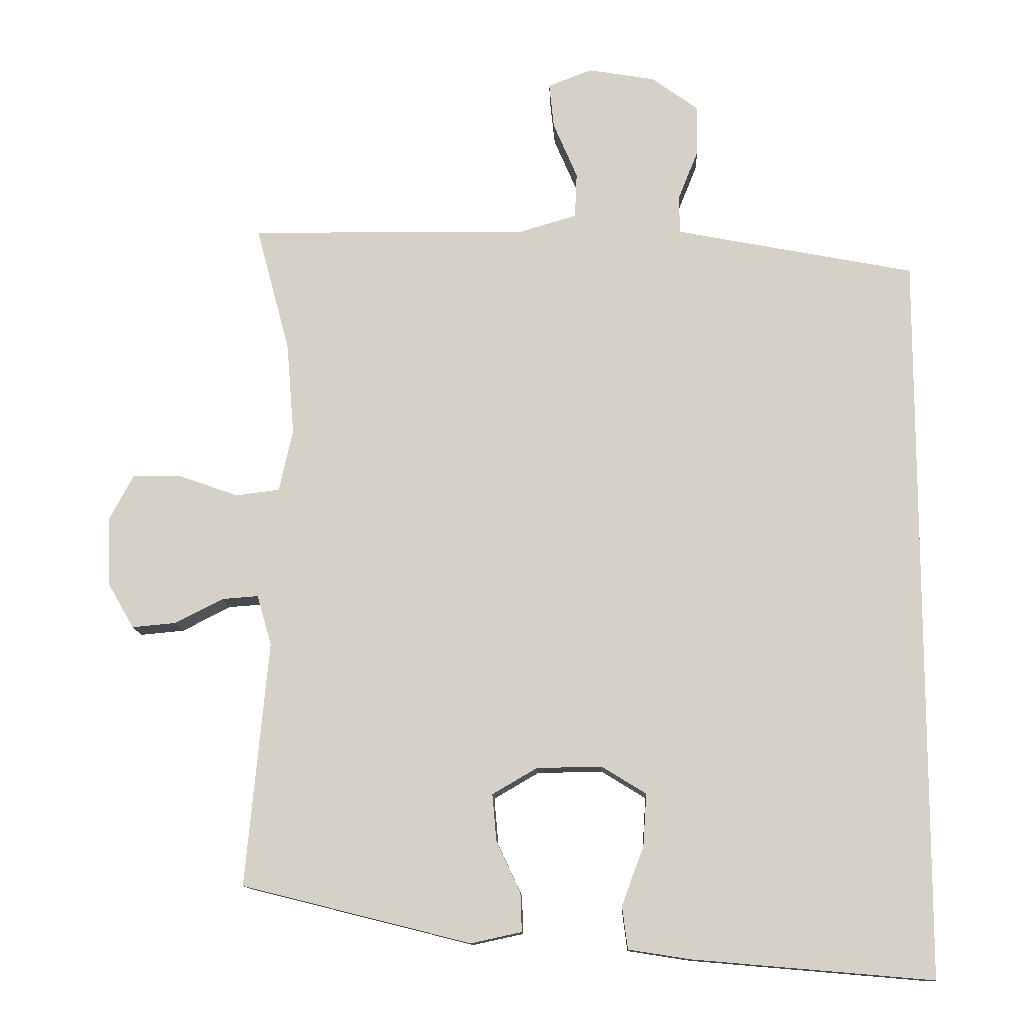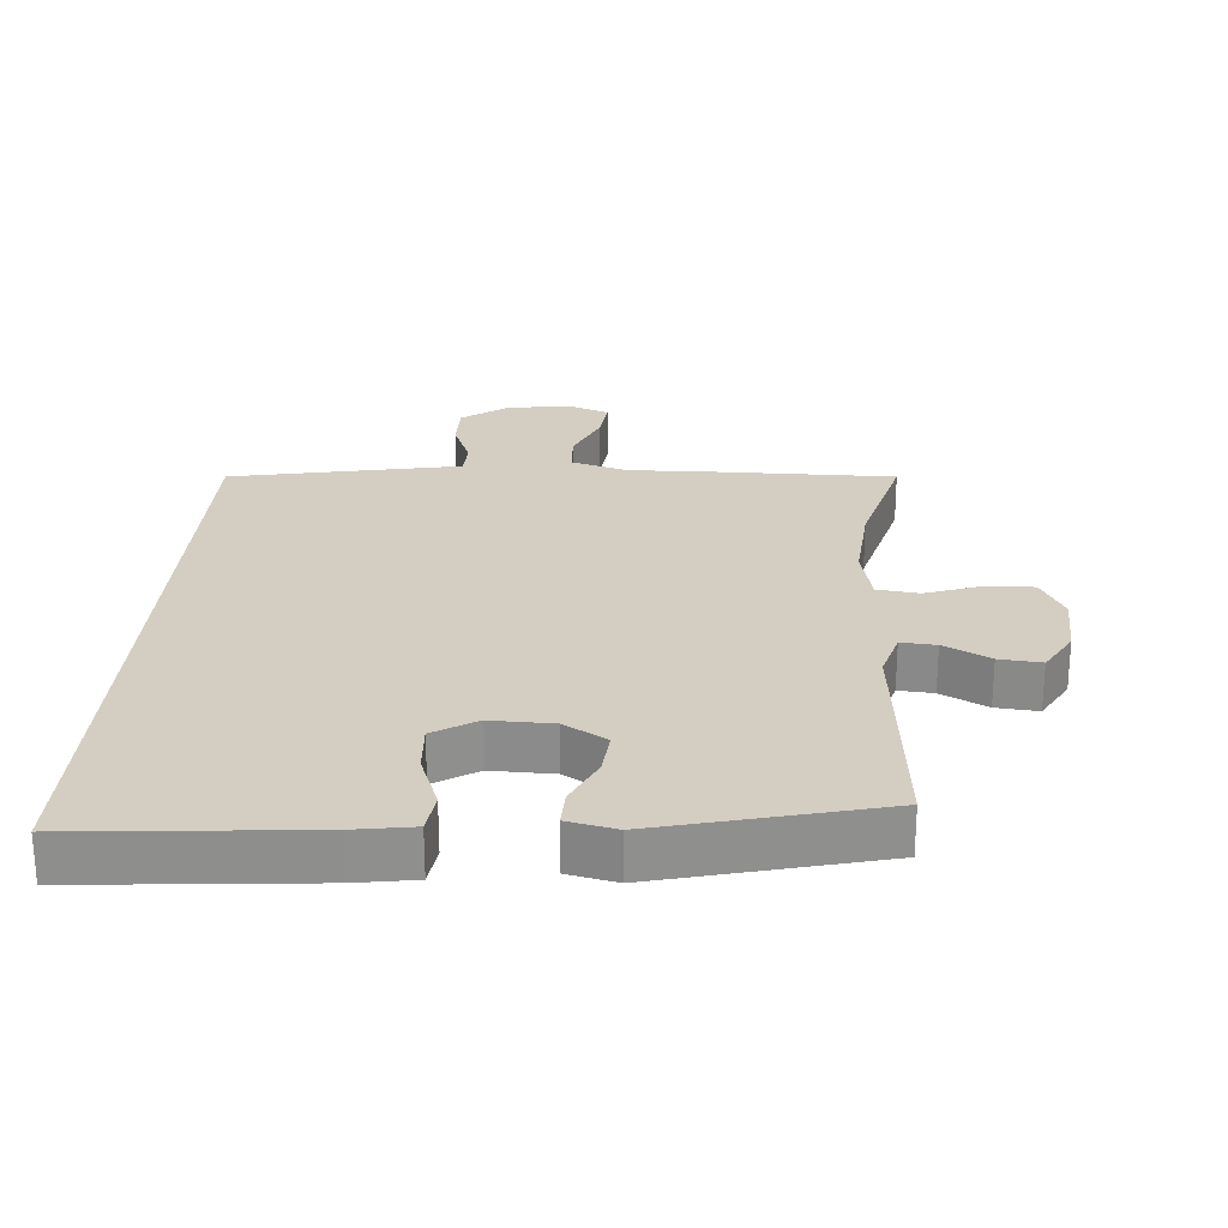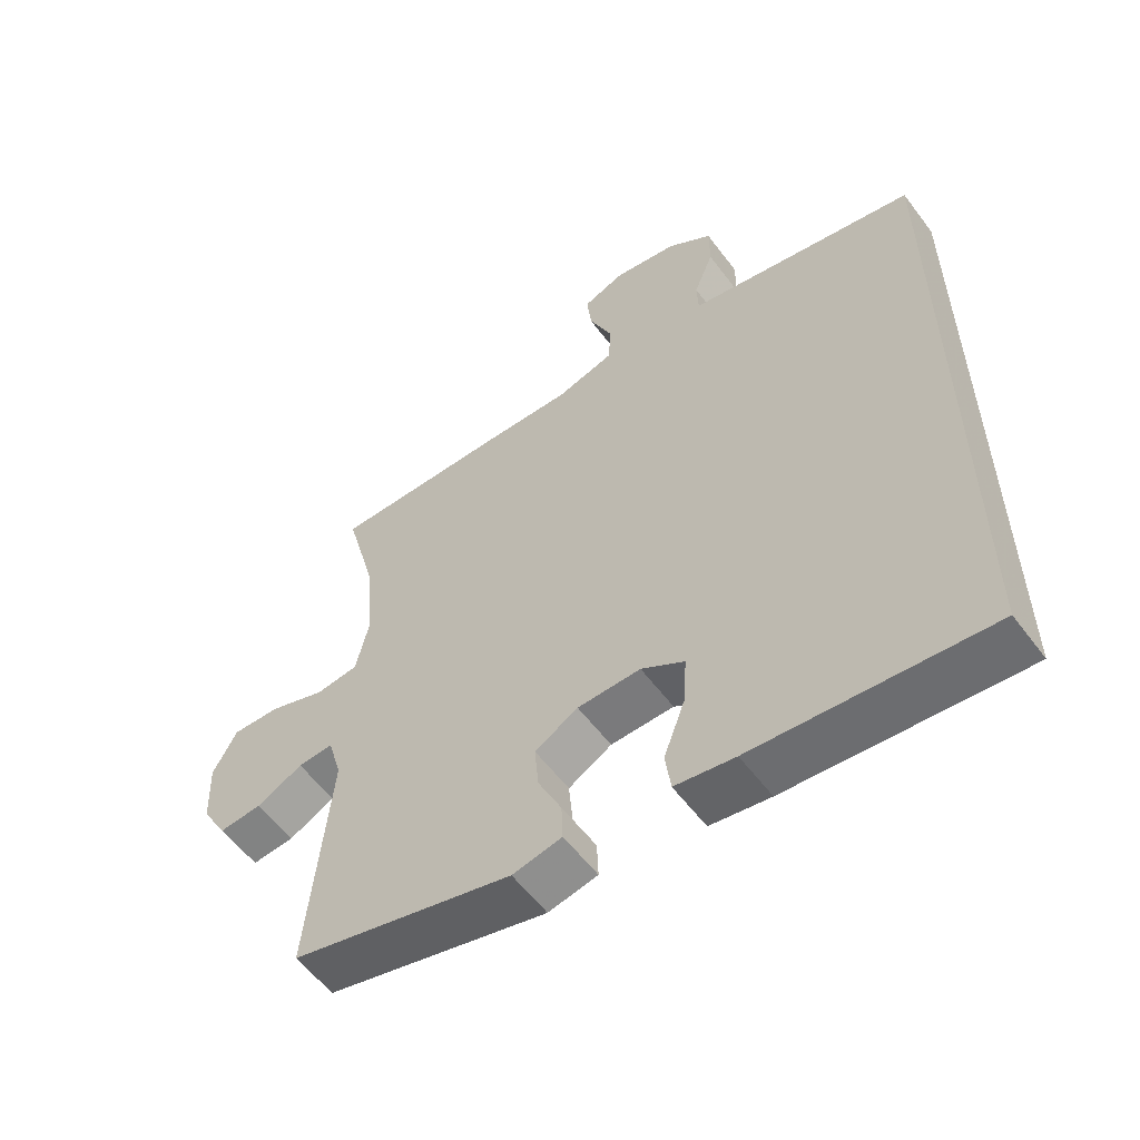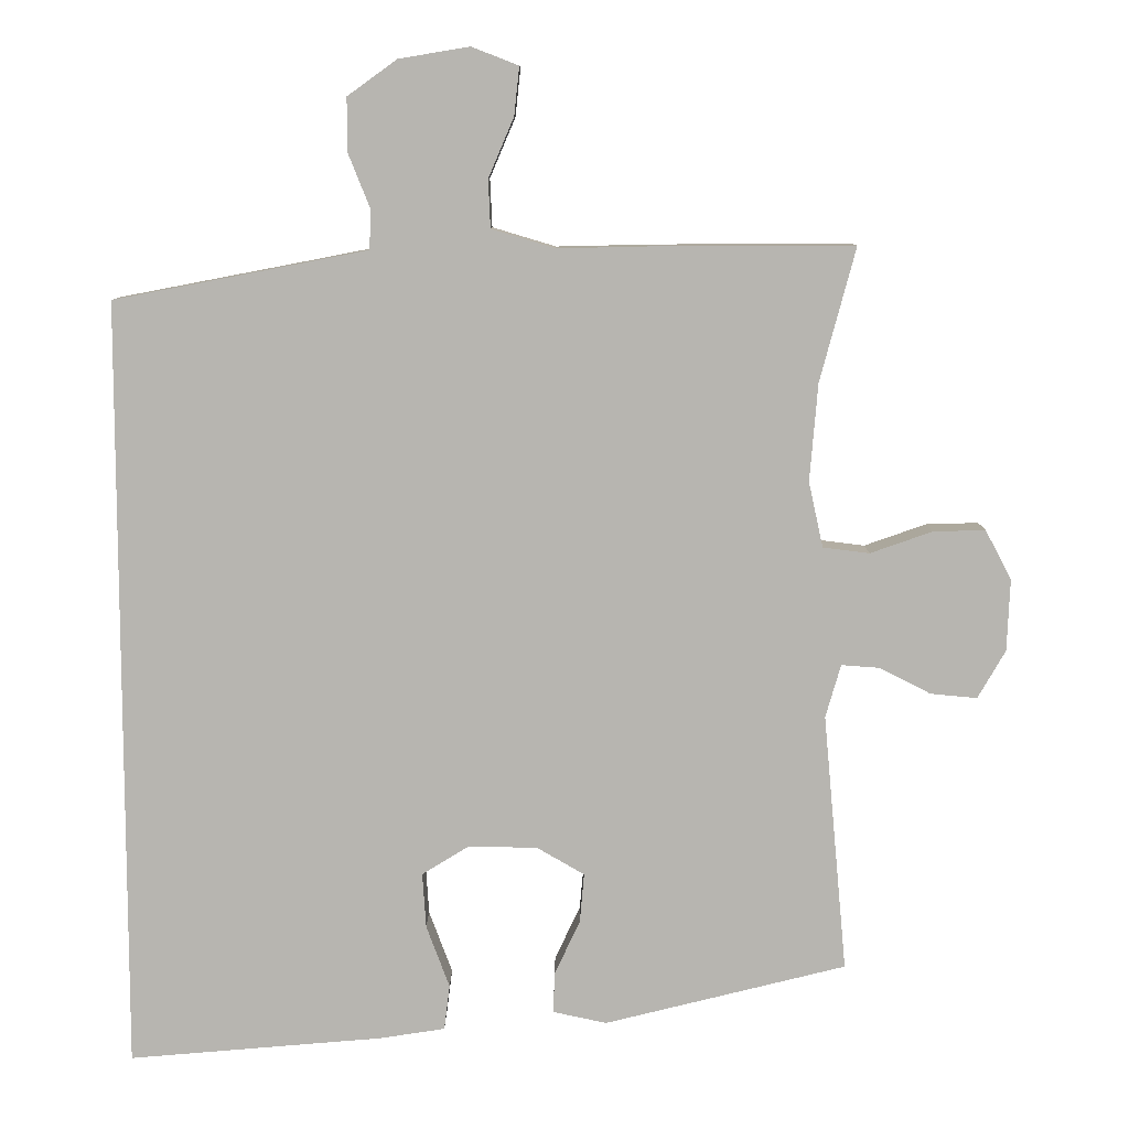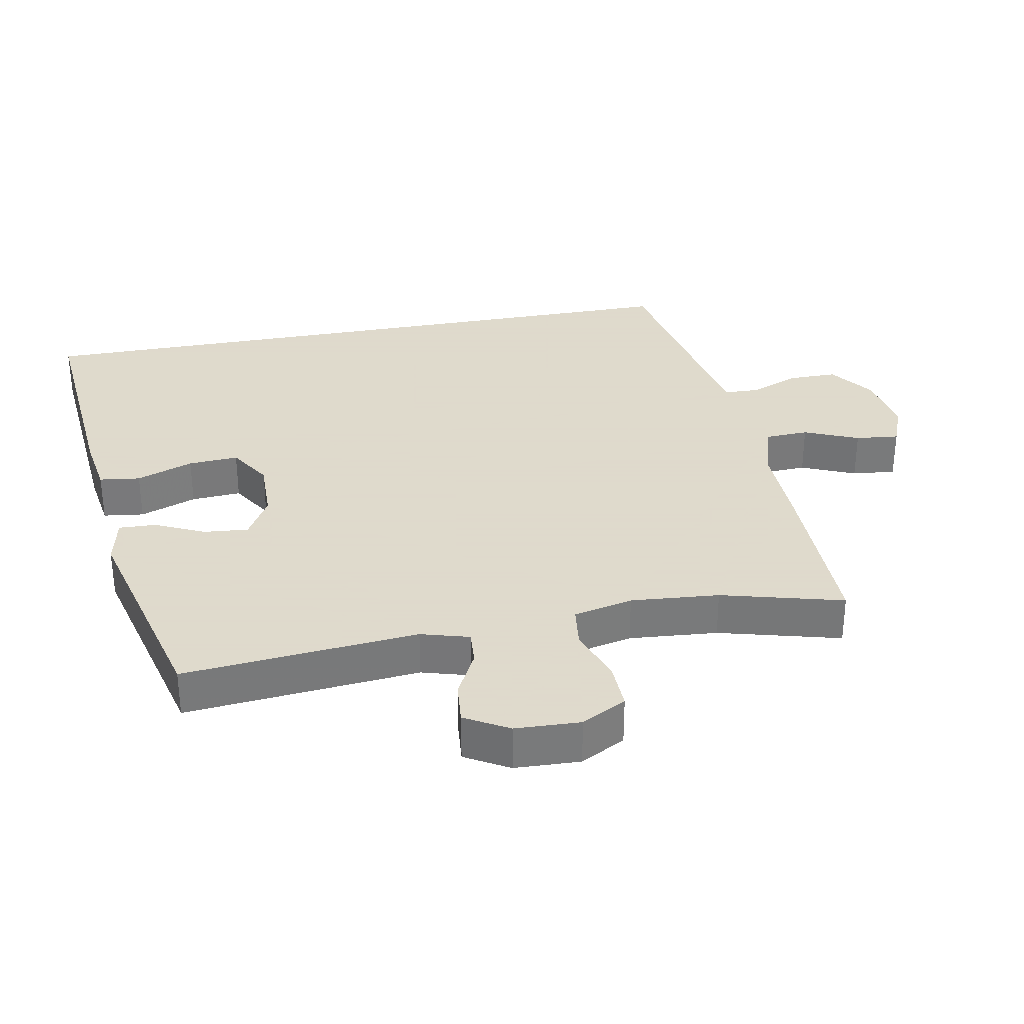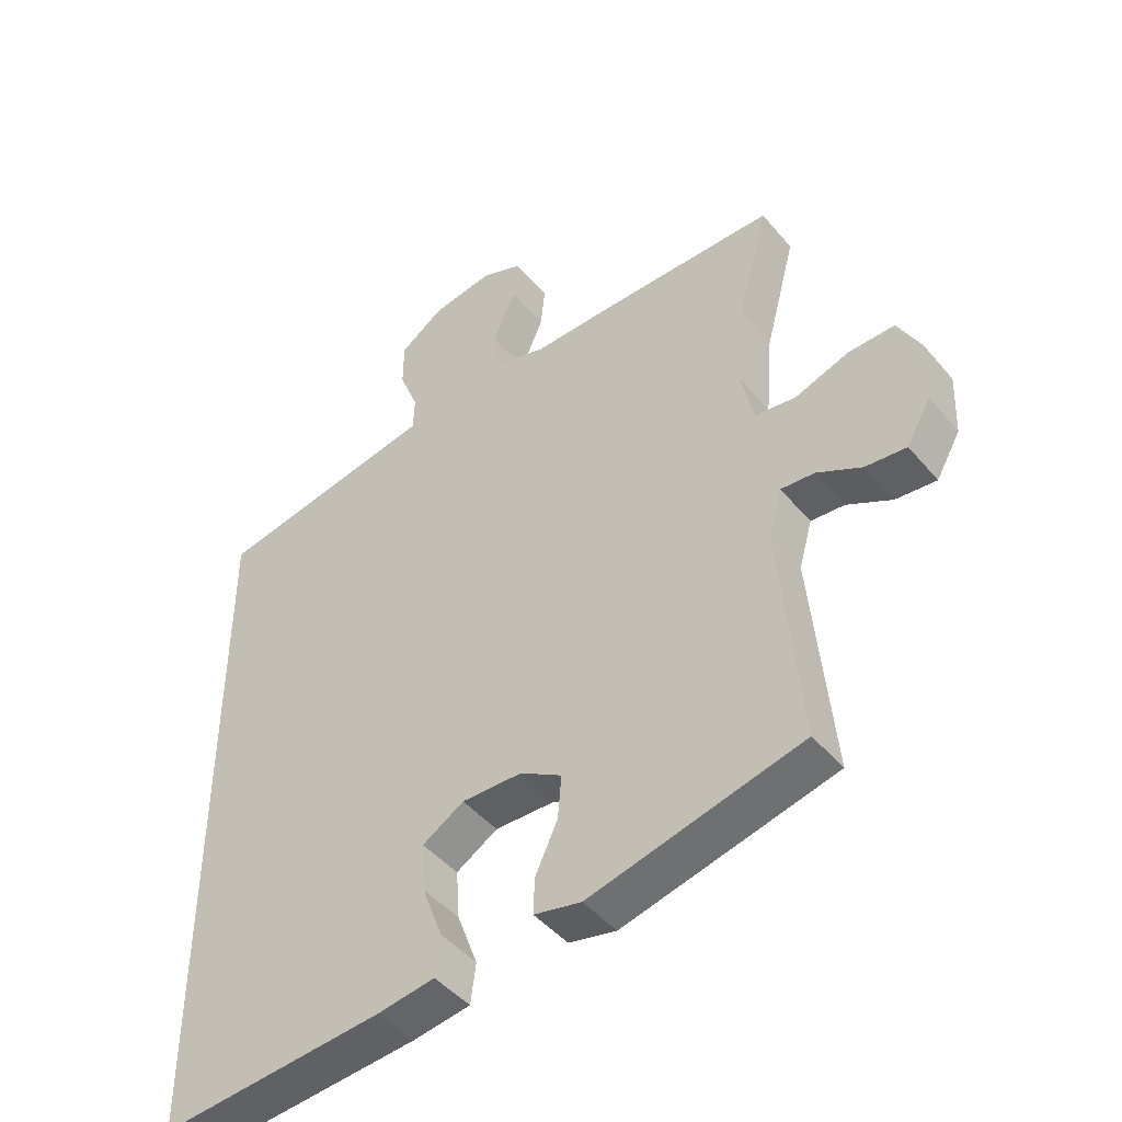
<metadata>
{"format":"obj","ext":"obj","renderer":"f3d","projection":"perspective","resolution":1024,"background":"white","views":[{"elev":-12.3,"azim":2.1,"up":"+Z"},{"elev":25.2,"azim":-175.8,"up":"+Y"},{"elev":-57.4,"azim":36.5,"up":"+Z"},{"elev":9.1,"azim":-179.6,"up":"+Z"},{"elev":32.4,"azim":-100.7,"up":"+Y"},{"elev":-45.7,"azim":-142.6,"up":"+Z"}]}
</metadata>
<code>
v -0.5 0.07 0.5
v -0.231 0.07 0.499
v -0.097 0.07 0.496
v -0.01 0.07 0.522
v -0.007 0.07 0.588
v -0.042 0.07 0.67
v -0.049 0.07 0.736
v 0.015 0.07 0.761
v 0.112 0.07 0.745
v 0.18 0.07 0.696
v 0.18 0.07 0.623
v 0.15 0.07 0.548
v 0.152 0.07 0.494
v 0.229 0.07 0.479
v 0.5 0.07 0.427
v 0.5 0.07 -0.636
v 0.15 0.07 -0.606
v 0.06 0.07 -0.592
v 0.052 0.07 -0.53
v 0.084 0.07 -0.444
v 0.089 0.07 -0.368
v 0.024 0.07 -0.328
v -0.071 0.07 -0.33
v -0.136 0.07 -0.368
v -0.13 0.07 -0.436
v -0.095 0.07 -0.511
v -0.093 0.07 -0.567
v -0.167 0.07 -0.583
v -0.5 0.07 -0.5
v -0.467 0.07 -0.144
v -0.488 0.07 -0.071
v -0.541 0.07 -0.075
v -0.611 0.07 -0.111
v -0.675 0.07 -0.117
v -0.713 0.07 -0.051
v -0.717 0.07 0.048
v -0.681 0.07 0.116
v -0.609 0.07 0.114
v -0.524 0.07 0.084
v -0.46 0.07 0.092
v -0.44 0.07 0.182
v -0.451 0.07 0.316
v -0.5 0 0.5
v -0.231 0 0.499
v -0.097 0 0.496
v -0.01 0 0.522
v -0.007 0 0.588
v -0.042 0 0.67
v -0.049 0 0.736
v 0.015 0 0.761
v 0.112 0 0.745
v 0.18 0 0.696
v 0.18 0 0.623
v 0.15 0 0.548
v 0.152 0 0.494
v 0.229 0 0.479
v 0.5 0 0.427
v 0.5 0 -0.636
v 0.15 0 -0.606
v 0.06 0 -0.592
v 0.052 0 -0.53
v 0.084 0 -0.444
v 0.089 0 -0.368
v 0.024 0 -0.328
v -0.071 0 -0.33
v -0.136 0 -0.368
v -0.13 0 -0.436
v -0.095 0 -0.511
v -0.093 0 -0.567
v -0.167 0 -0.583
v -0.5 0 -0.5
v -0.467 0 -0.144
v -0.488 0 -0.071
v -0.541 0 -0.075
v -0.611 0 -0.111
v -0.675 0 -0.117
v -0.713 0 -0.051
v -0.717 0 0.048
v -0.681 0 0.116
v -0.609 0 0.114
v -0.524 0 0.084
v -0.46 0 0.092
v -0.44 0 0.182
v -0.451 0 0.316
f 36 37 38 39
f 36 39 40
f 35 36 40
f 32 33 34 35
f 31 32 35 40
f 30 31 40 41
f 28 29 30
f 25 26 27 28
f 24 25 28 30
f 23 24 30 41
f 17 18 19 20
f 17 20 21
f 14 15 16 17
f 13 14 17 21
f 12 13 21 22
f 10 11 12
f 9 10 12
f 5 6 7 8
f 4 5 8 9
f 42 1 2 3
f 42 3 4
f 41 42 4
f 23 41 4
f 12 22 23
f 4 9 12 23
f 81 80 79 78
f 82 81 78
f 82 78 77
f 77 76 75 74
f 82 77 74 73
f 83 82 73 72
f 72 71 70
f 70 69 68 67
f 72 70 67 66
f 83 72 66 65
f 62 61 60 59
f 63 62 59
f 59 58 57 56
f 63 59 56 55
f 64 63 55 54
f 54 53 52
f 54 52 51
f 50 49 48 47
f 51 50 47 46
f 45 44 43 84
f 46 45 84
f 46 84 83
f 46 83 65
f 65 64 54
f 65 54 51 46
f 1 43 44 2
f 2 44 45 3
f 3 45 46 4
f 4 46 47 5
f 5 47 48 6
f 6 48 49 7
f 7 49 50 8
f 8 50 51 9
f 9 51 52 10
f 10 52 53 11
f 11 53 54 12
f 12 54 55 13
f 13 55 56 14
f 14 56 57 15
f 15 57 58 16
f 16 58 59 17
f 17 59 60 18
f 18 60 61 19
f 19 61 62 20
f 20 62 63 21
f 21 63 64 22
f 22 64 65 23
f 23 65 66 24
f 24 66 67 25
f 25 67 68 26
f 26 68 69 27
f 27 69 70 28
f 28 70 71 29
f 29 71 72 30
f 30 72 73 31
f 31 73 74 32
f 32 74 75 33
f 33 75 76 34
f 34 76 77 35
f 35 77 78 36
f 36 78 79 37
f 37 79 80 38
f 38 80 81 39
f 39 81 82 40
f 40 82 83 41
f 41 83 84 42
f 42 84 43 1

</code>
